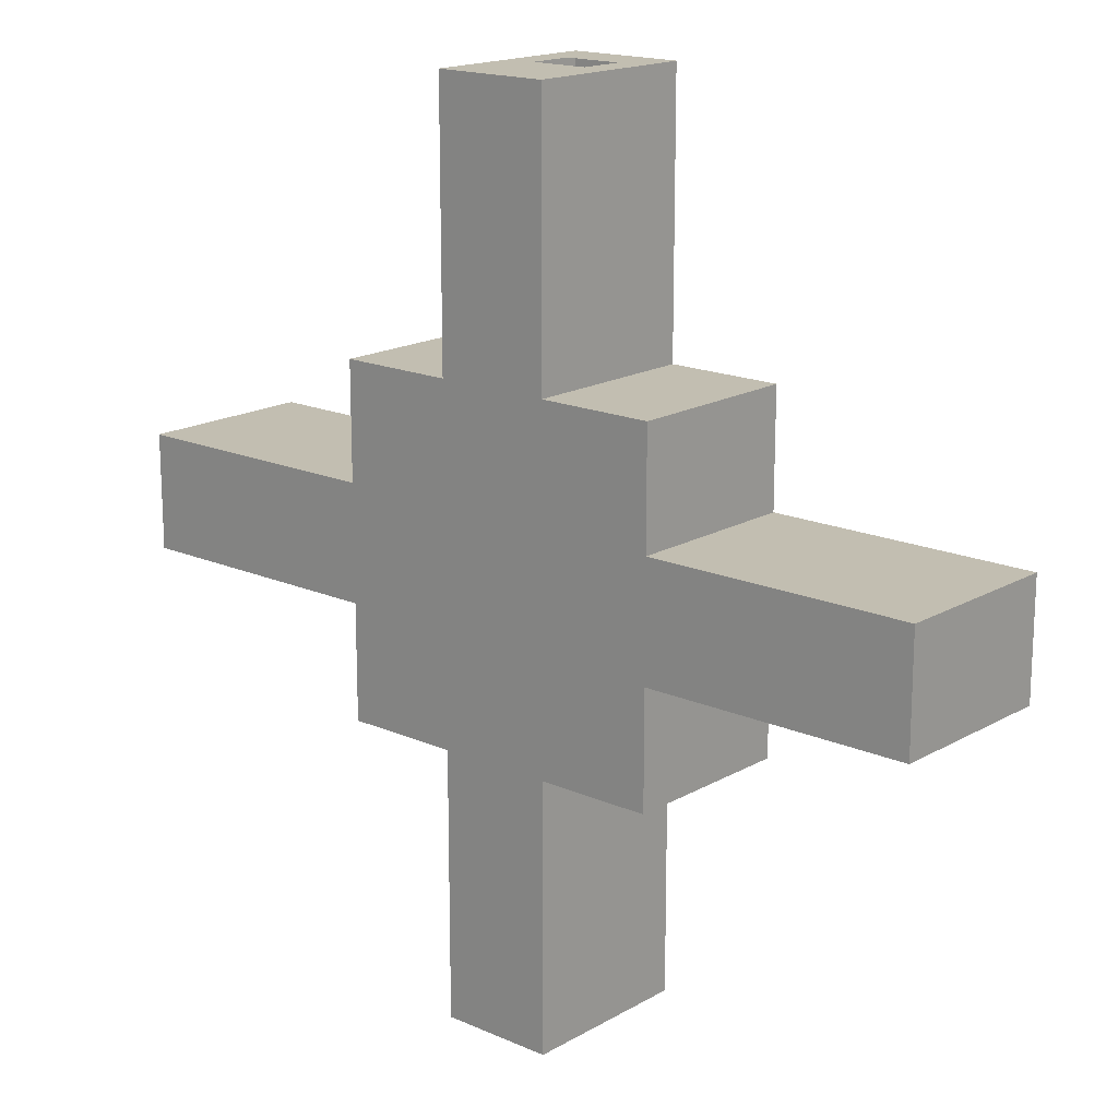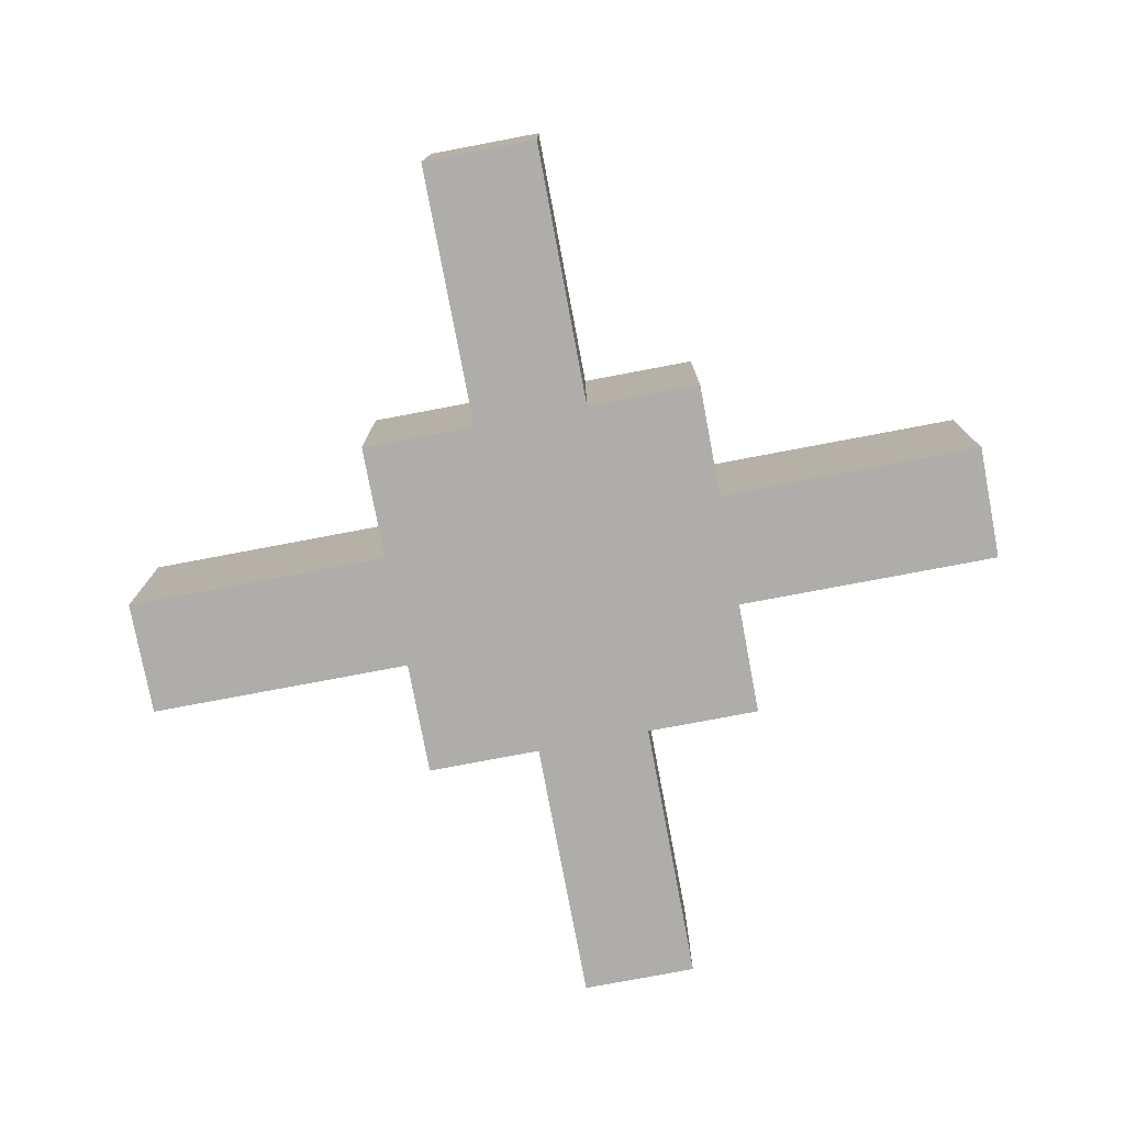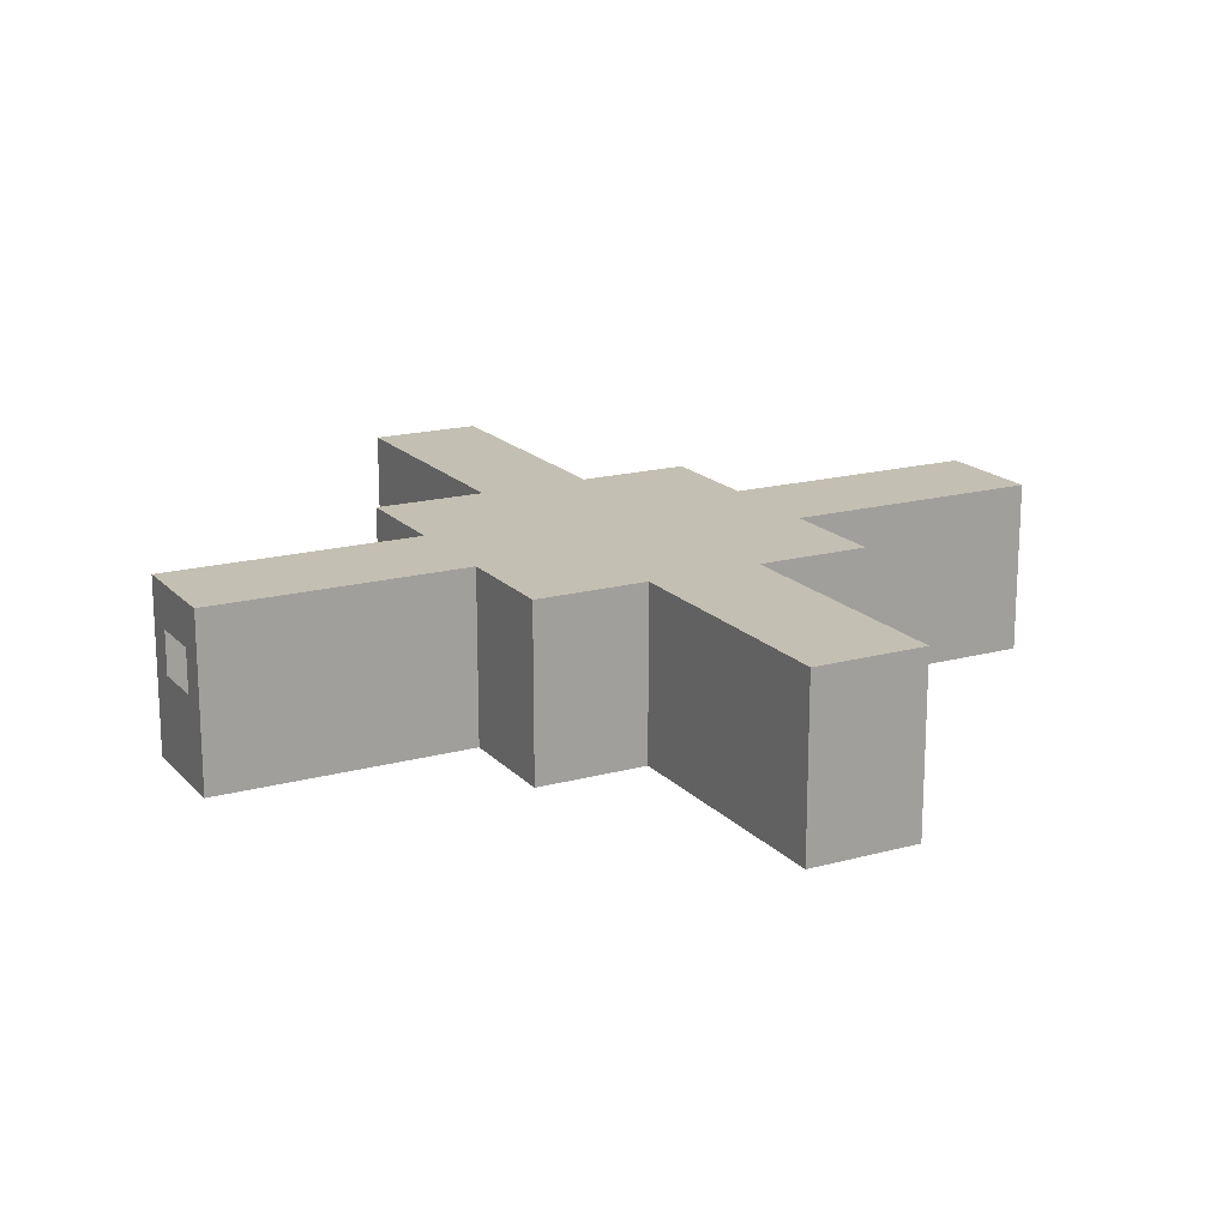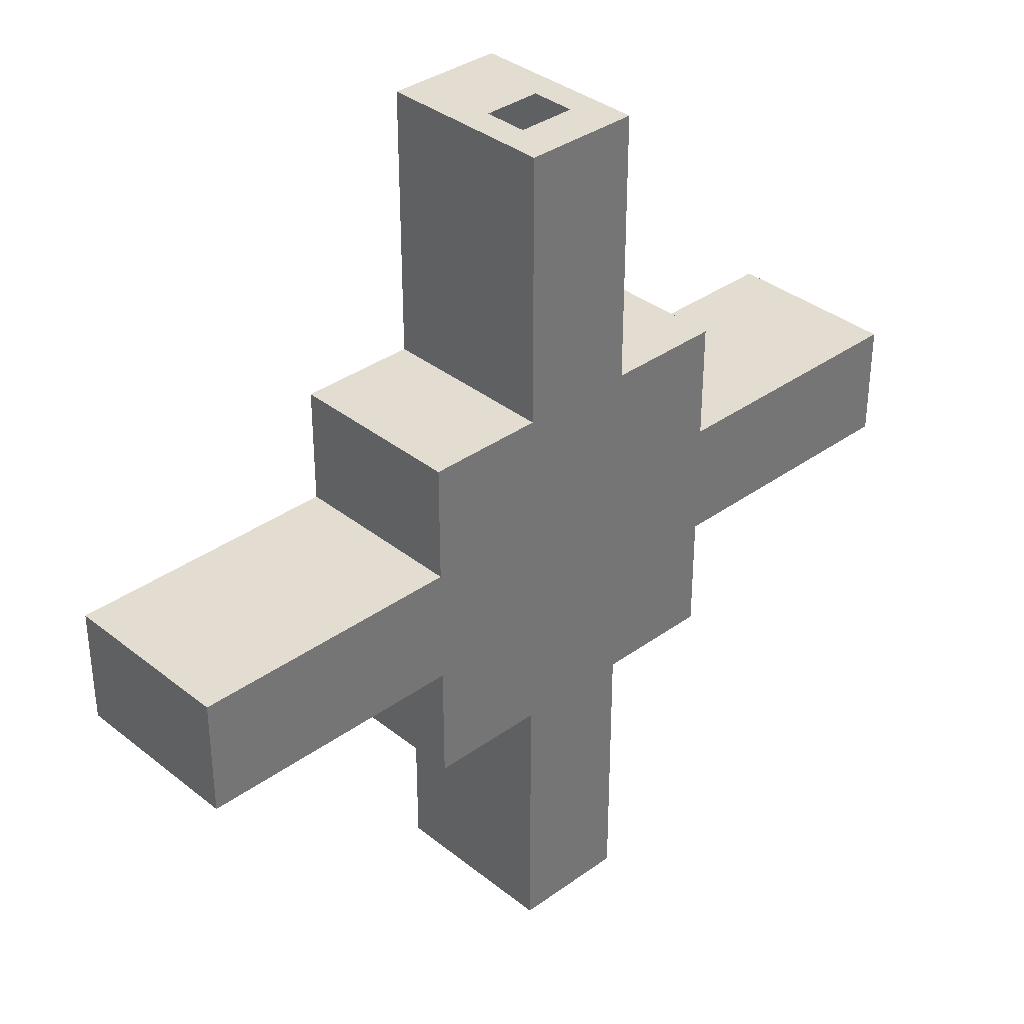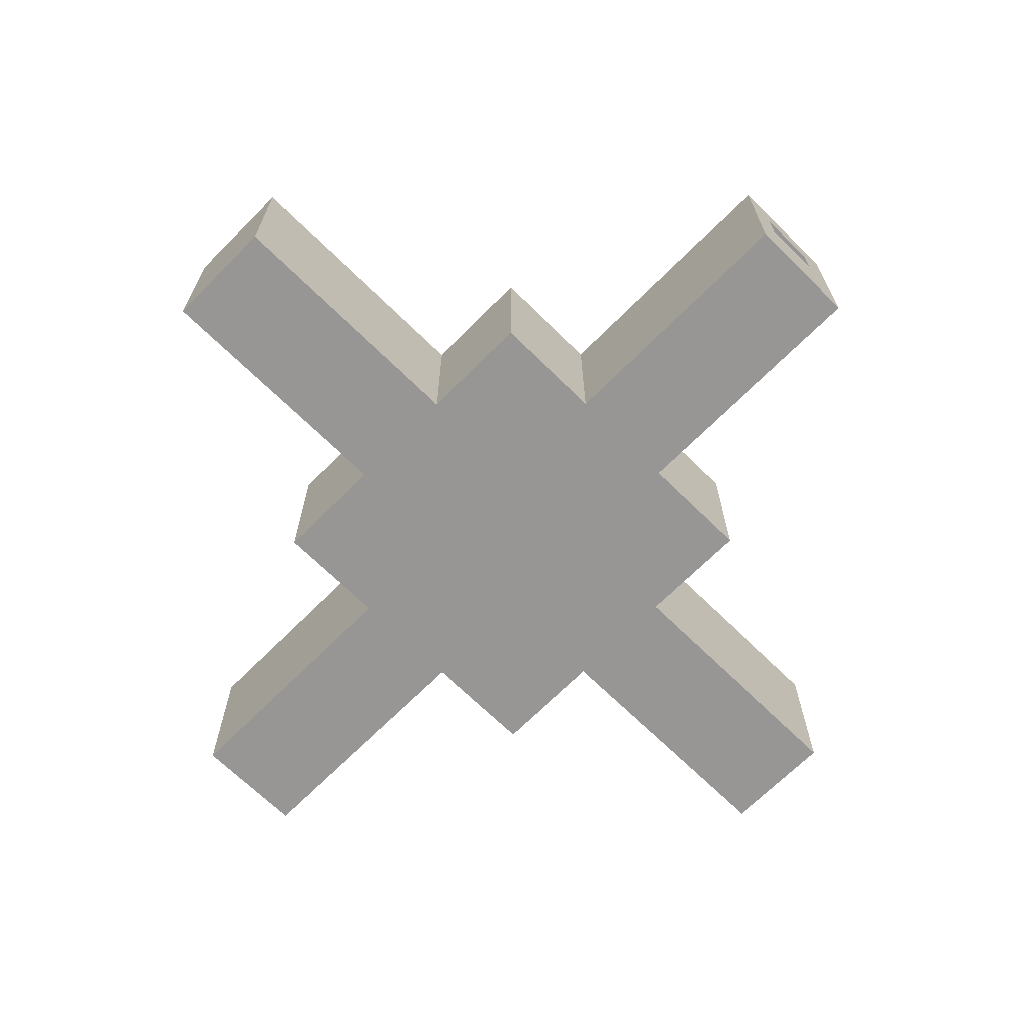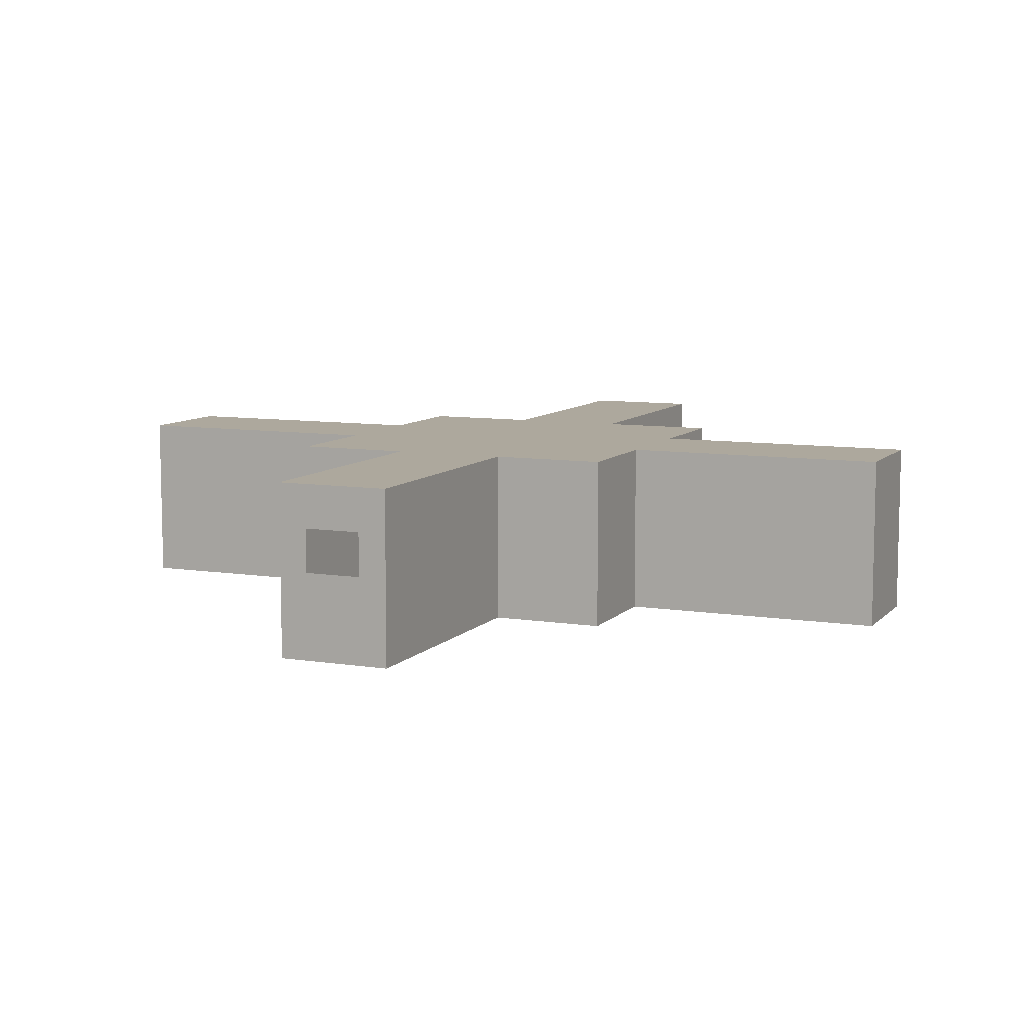
<metadata>
{"format":"obj","ext":"obj","renderer":"f3d","projection":"perspective","resolution":1024,"background":"white","views":[{"elev":17.1,"azim":41.3,"up":"+Z"},{"elev":-77.4,"azim":100.7,"up":"+Y"},{"elev":17.7,"azim":-118.2,"up":"+Y"},{"elev":35.4,"azim":136.4,"up":"+Z"},{"elev":-67.8,"azim":135.3,"up":"+Y"},{"elev":8.7,"azim":-156.7,"up":"+Y"}]}
</metadata>
<code>
o Cube
v 1 0.507 -1
v 1 -0.507 -1
v 1 0.507 1
v 1 -0.507 1
v -1 0.507 -1
v -1 -0.507 -1
v -1 0.507 1
v -1 -0.507 1
v 1 0.507 -0.3333
v 1 0.507 0.3333
v 1 -0.507 0.3333
v 1 -0.507 -0.3333
v -1 -0.507 -0.3333
v -1 -0.507 0.3333
v -1 0.507 0.3333
v -1 0.507 -0.3333
v 0.3333 -0.507 -1
v -0.3333 -0.507 -1
v -0.3333 0.507 -1
v 0.3333 0.507 -1
v 0.3333 0.507 1
v -0.3333 0.507 1
v -0.3333 -0.507 1
v 0.3333 -0.507 1
v 2.546 -0.507 -0.3333
v 2.546 0.507 -0.3333
v 2.546 0.507 0.3333
v 2.546 -0.507 0.3333
v -2.546 -0.507 0.3333
v -2.546 0.507 0.3333
v -2.546 0.507 -0.3333
v -2.546 -0.507 -0.3333
v -0.3333 -0.507 -2.546
v -0.3333 0.507 -2.546
v 0.3333 0.507 -2.546
v 0.3333 -0.507 -2.546
v 0.3333 -0.507 2.546
v 0.3333 0.507 2.546
v -0.3333 0.507 2.546
v -0.3333 -0.507 2.546
v 0.3333 0.2535 2.546
v 0.3333 0 2.546
v 0.3333 -0.2535 2.546
v -0.1667 0.507 2.546
v 0 0.507 2.546
v 0.1667 0.507 2.546
v -0.3333 -0.2535 2.546
v -0.3333 0 2.546
v -0.3333 0.2535 2.546
v 0.1667 -0.507 2.546
v 0 -0.507 2.546
v -0.1667 -0.507 2.546
v 0.1667 -0.2535 2.546
v 0 -0.2535 2.546
v -0.1667 -0.2535 2.546
v 0.1667 0 2.546
v 0 0 2.546
v -0.1667 0 2.546
v 0.1667 0.2535 2.546
v 0 0.2535 2.546
v -0.1667 0.2535 2.546
v -0.3333 0.2535 -2.546
v -0.3333 0 -2.546
v -0.3333 -0.2535 -2.546
v 0.1667 0.507 -2.546
v 0 0.507 -2.546
v -0.1667 0.507 -2.546
v 0.3333 -0.2535 -2.546
v 0.3333 0 -2.546
v 0.3333 0.2535 -2.546
v -0.1667 -0.507 -2.546
v 0 -0.507 -2.546
v 0.1667 -0.507 -2.546
v -0.1667 -0.2535 -2.546
v 0 -0.2535 -2.546
v 0.1667 -0.2535 -2.546
v -0.1667 0 -2.546
v 0 0 -2.546
v 0.1667 0 -2.546
v -0.1667 0.2535 -2.546
v 0 0.2535 -2.546
v 0.1667 0.2535 -2.546
f 1 20 19 5 16 15 7 22 21 3 10 9
f 23 22 7 8
f 13 16 5 6
f 6 18 17 2 12 11 4 24 23 8 14 13
f 11 10 3 4
f 17 20 1 2
f 2 1 9 12
f 8 7 15 14
f 6 5 19 18
f 4 3 21 24
f 25 26 27 28
f 9 26 25 12
f 10 27 26 9
f 11 28 27 10
f 12 25 28 11
f 29 30 31 32
f 15 30 29 14
f 16 31 30 15
f 13 32 31 16
f 14 29 32 13
f 82 65 35 70
f 19 34 62 63 64 33 18
f 20 35 65 66 67 34 19
f 17 36 68 69 70 35 20
f 18 33 71 72 73 36 17
f 61 44 39 49
f 21 38 41 42 43 37 24
f 22 39 44 45 46 38 21
f 23 40 47 48 49 39 22
f 24 37 50 51 52 40 23
f 52 55 47 40
f 55 58 48 47
f 58 61 49 48
f 37 43 53 50
f 50 53 54 51
f 51 54 55 52
f 43 42 56 53
f 53 56 57 54
f 54 57 58 55
f 42 41 59 56
f 41 38 46 59
f 59 46 45 60
f 60 45 44 61
f 73 76 68 36
f 76 79 69 68
f 79 82 70 69
f 33 64 74 71
f 71 74 75 72
f 72 75 76 73
f 64 63 77 74
f 74 77 78 75
f 75 78 79 76
f 63 62 80 77
f 62 34 67 80
f 80 67 66 81
f 81 66 65 82

</code>
